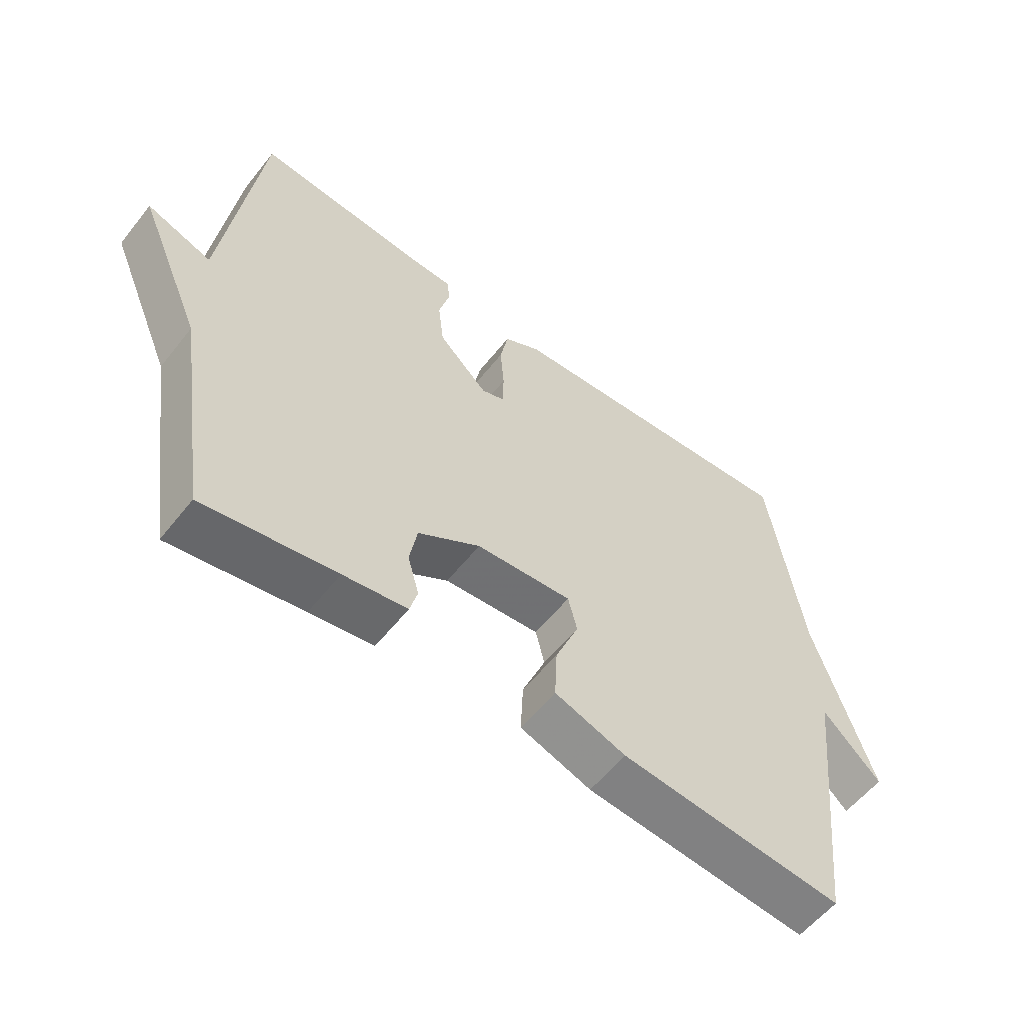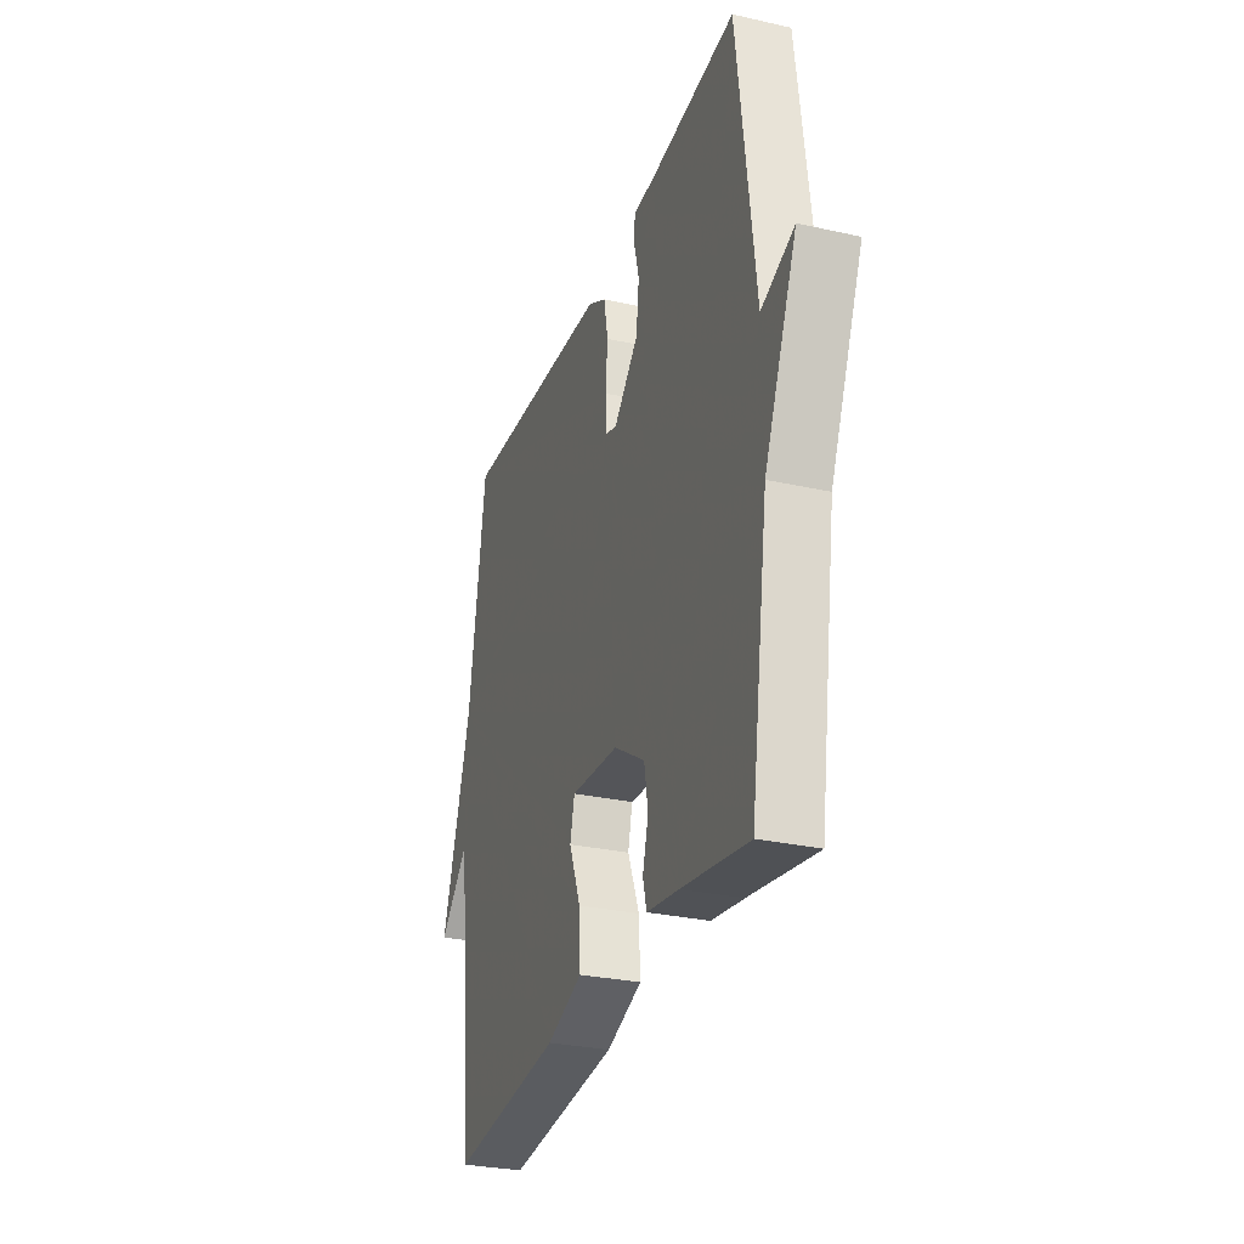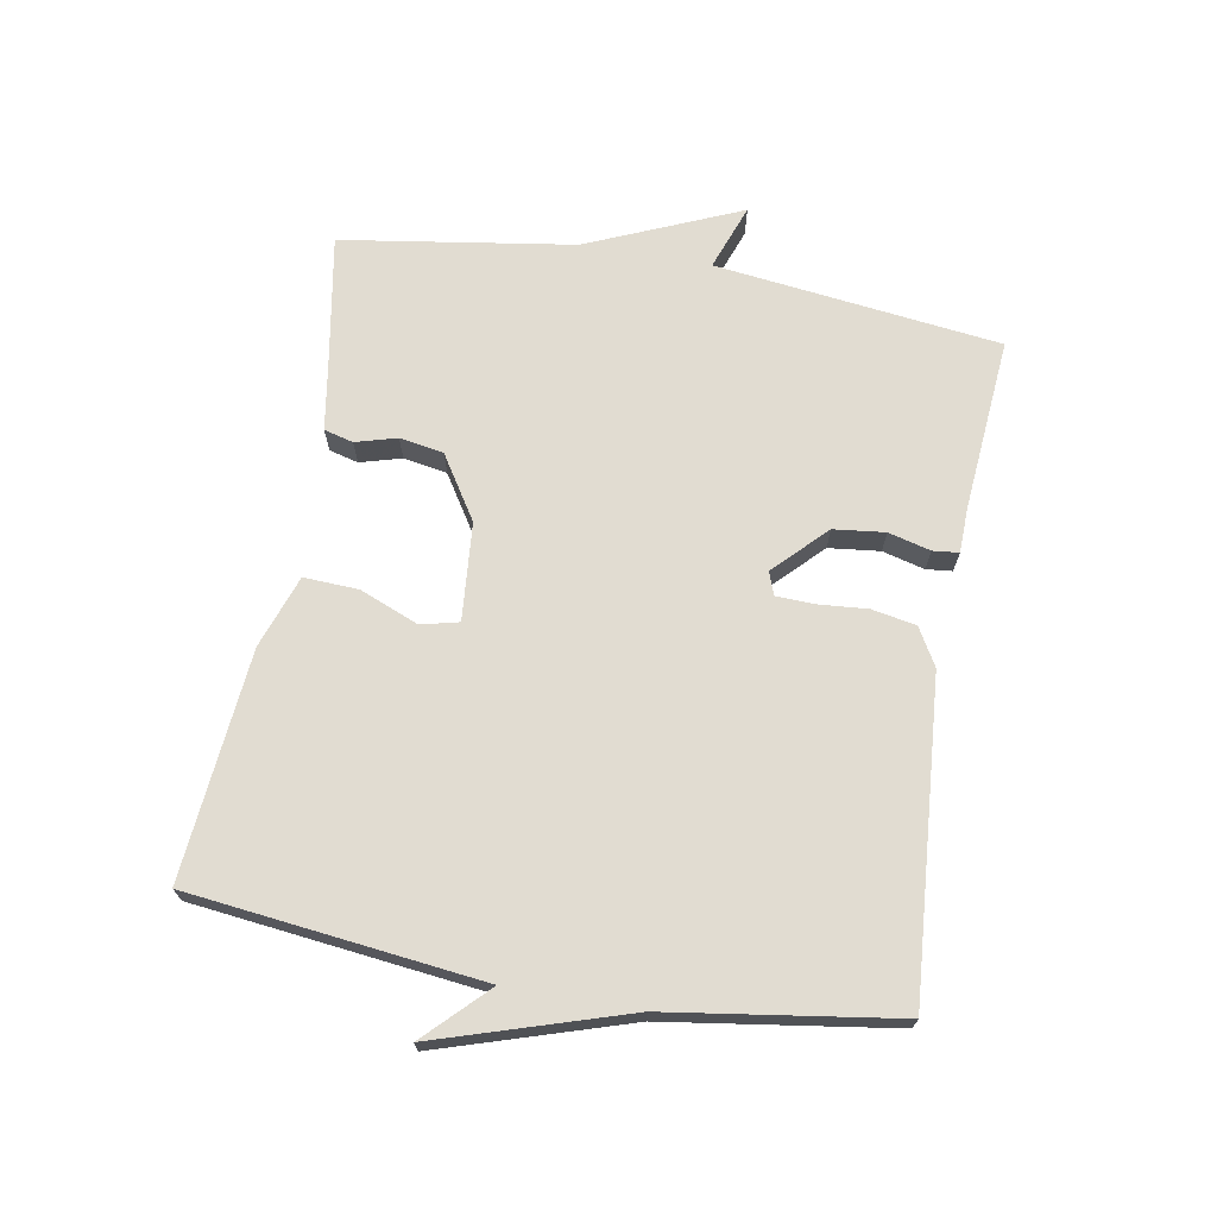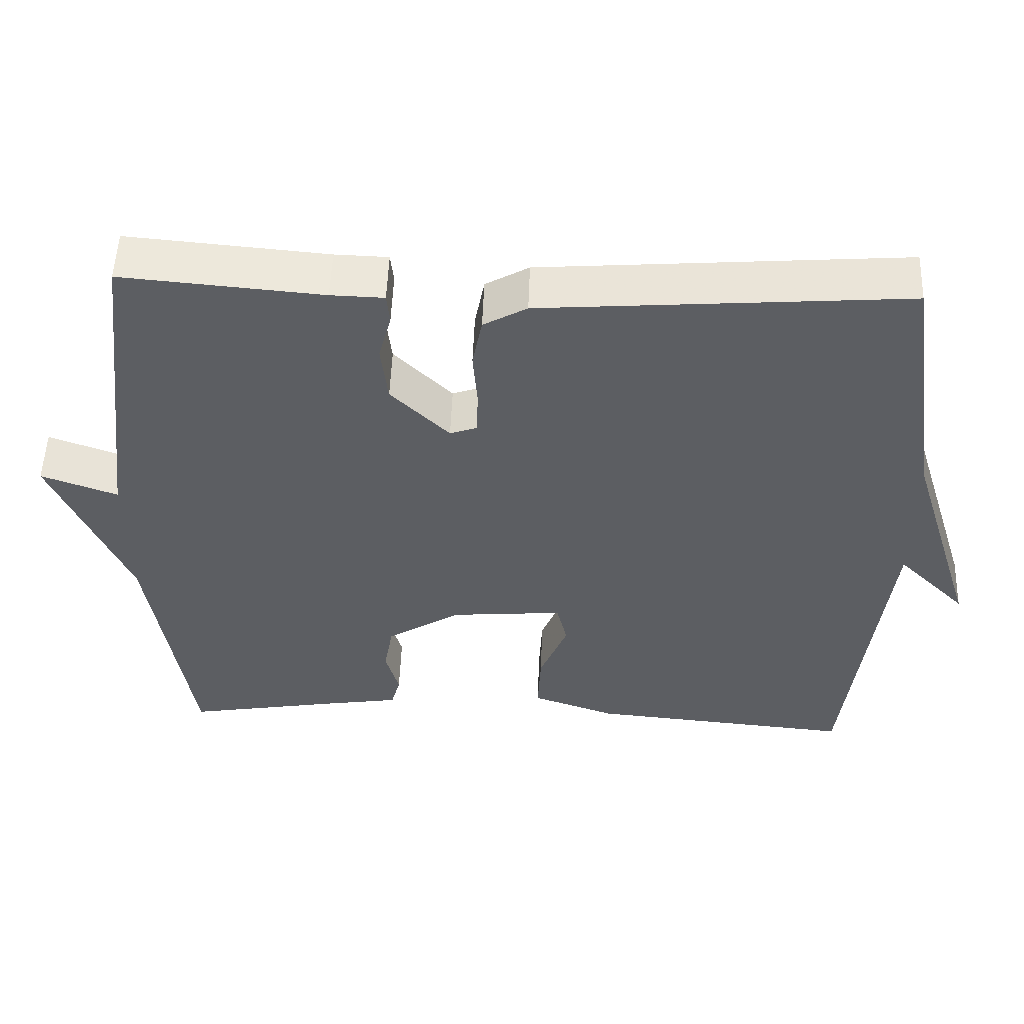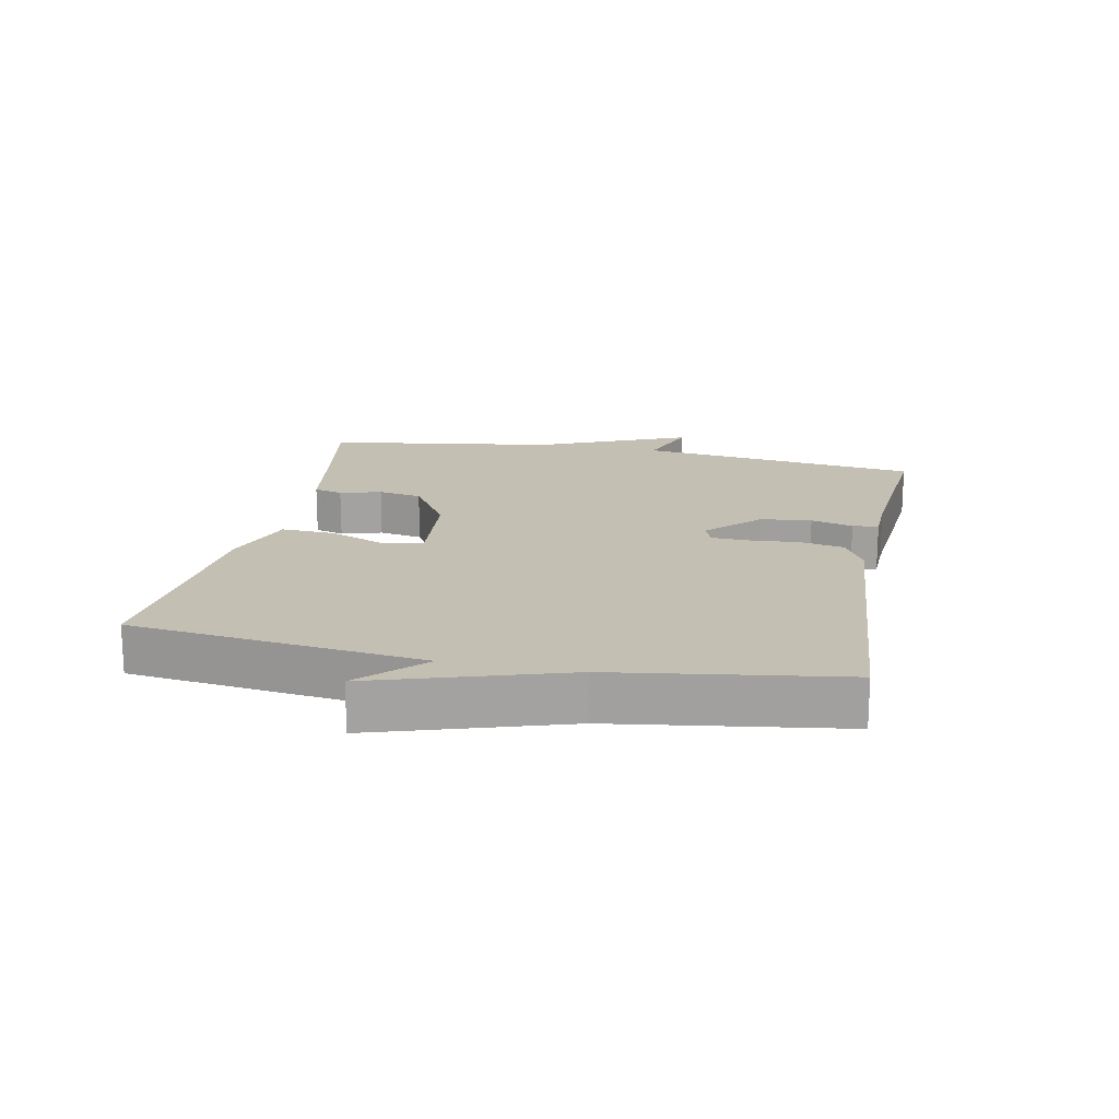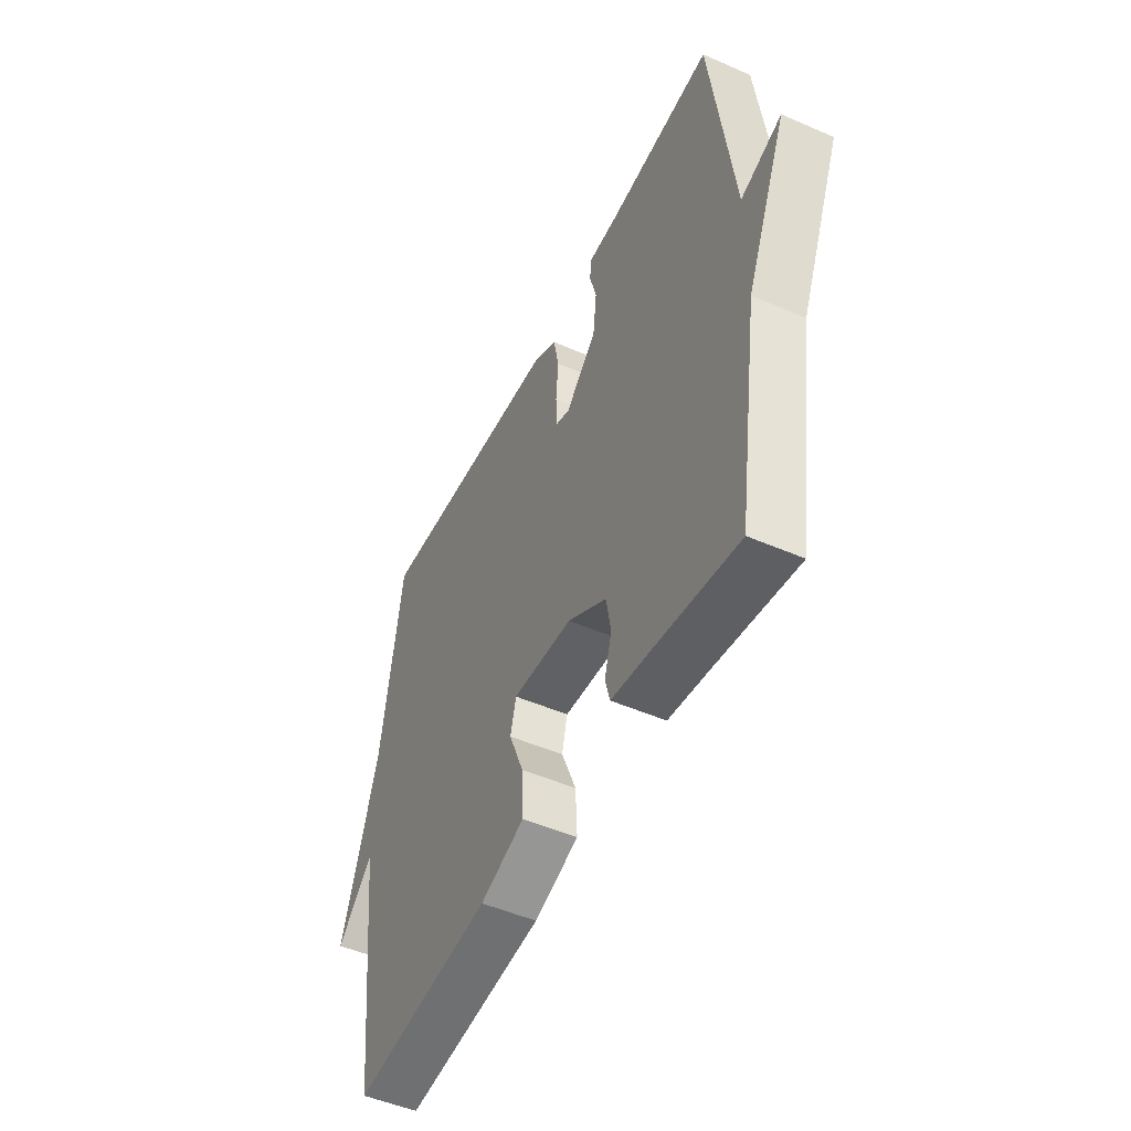
<metadata>
{"format":"obj","ext":"obj","renderer":"f3d","projection":"perspective","resolution":1024,"background":"white","views":[{"elev":-57.8,"azim":141.9,"up":"+Z"},{"elev":-29.4,"azim":71.7,"up":"+Z"},{"elev":69.2,"azim":-80.0,"up":"+Y"},{"elev":52.5,"azim":-177.9,"up":"+Z"},{"elev":17.7,"azim":-78.6,"up":"+Y"},{"elev":-49.9,"azim":64.4,"up":"+Z"}]}
</metadata>
<code>
v 0.5 0.07 -0.5
v 0.293 0.07 -0.464
v 0.193 0.07 -0.448
v 0.181 0.07 -0.403
v 0.199 0.07 -0.339
v 0.187 0.07 -0.271
v 0.089 0.07 -0.209
v -0.062 0.07 -0.196
v -0.076 0.07 -0.254
v -0.039 0.07 -0.345
v -0.035 0.07 -0.429
v -0.147 0.07 -0.468
v -0.5 0.07 -0.5
v -0.552 0.07 -0.05
v -0.644 0.07 -0.142
v -0.552 0.07 0.15
v -0.5 0.07 0.5
v -0.015 0.07 0.463
v 0.043 0.07 0.43
v 0.056 0.07 0.362
v 0.05 0.07 0.286
v 0.052 0.07 0.227
v 0.088 0.07 0.214
v 0.166 0.07 0.291
v 0.175 0.07 0.37
v 0.158 0.07 0.435
v 0.162 0.07 0.475
v 0.233 0.07 0.477
v 0.5 0.07 0.5
v 0.555 0.07 0.059
v 0.657 0.07 0.096
v 0.555 0.07 -0.141
v 0.5 0 -0.5
v 0.293 0 -0.464
v 0.193 0 -0.448
v 0.181 0 -0.403
v 0.199 0 -0.339
v 0.187 0 -0.271
v 0.089 0 -0.209
v -0.062 0 -0.196
v -0.076 0 -0.254
v -0.039 0 -0.345
v -0.035 0 -0.429
v -0.147 0 -0.468
v -0.5 0 -0.5
v -0.552 0 -0.05
v -0.644 0 -0.142
v -0.552 0 0.15
v -0.5 0 0.5
v -0.015 0 0.463
v 0.043 0 0.43
v 0.056 0 0.362
v 0.05 0 0.286
v 0.052 0 0.227
v 0.088 0 0.214
v 0.166 0 0.291
v 0.175 0 0.37
v 0.158 0 0.435
v 0.162 0 0.475
v 0.233 0 0.477
v 0.5 0 0.5
v 0.555 0 0.059
v 0.657 0 0.096
v 0.555 0 -0.141
f 30 31 32
f 32 1 2
f 30 32 2
f 29 30 2
f 28 29 2
f 25 26 27 28
f 24 25 28 2
f 23 24 2
f 22 23 2
f 19 20 21
f 18 19 21
f 17 18 21
f 16 17 21
f 16 21 22
f 14 15 16
f 13 14 16
f 12 13 16
f 11 12 16
f 10 11 16
f 9 10 16
f 8 9 16
f 7 8 16 22
f 6 7 22
f 2 3 4 5
f 2 5 6
f 2 6 22
f 64 63 62
f 34 33 64
f 34 64 62
f 34 62 61
f 34 61 60
f 60 59 58 57
f 34 60 57 56
f 34 56 55
f 34 55 54
f 53 52 51
f 53 51 50
f 53 50 49
f 53 49 48
f 54 53 48
f 48 47 46
f 48 46 45
f 48 45 44
f 48 44 43
f 48 43 42
f 48 42 41
f 48 41 40
f 54 48 40 39
f 54 39 38
f 37 36 35 34
f 38 37 34
f 54 38 34
f 1 33 34 2
f 2 34 35 3
f 3 35 36 4
f 4 36 37 5
f 5 37 38 6
f 6 38 39 7
f 7 39 40 8
f 8 40 41 9
f 9 41 42 10
f 10 42 43 11
f 11 43 44 12
f 12 44 45 13
f 13 45 46 14
f 14 46 47 15
f 15 47 48 16
f 16 48 49 17
f 17 49 50 18
f 18 50 51 19
f 19 51 52 20
f 20 52 53 21
f 21 53 54 22
f 22 54 55 23
f 23 55 56 24
f 24 56 57 25
f 25 57 58 26
f 26 58 59 27
f 27 59 60 28
f 28 60 61 29
f 29 61 62 30
f 30 62 63 31
f 31 63 64 32
f 32 64 33 1

</code>
